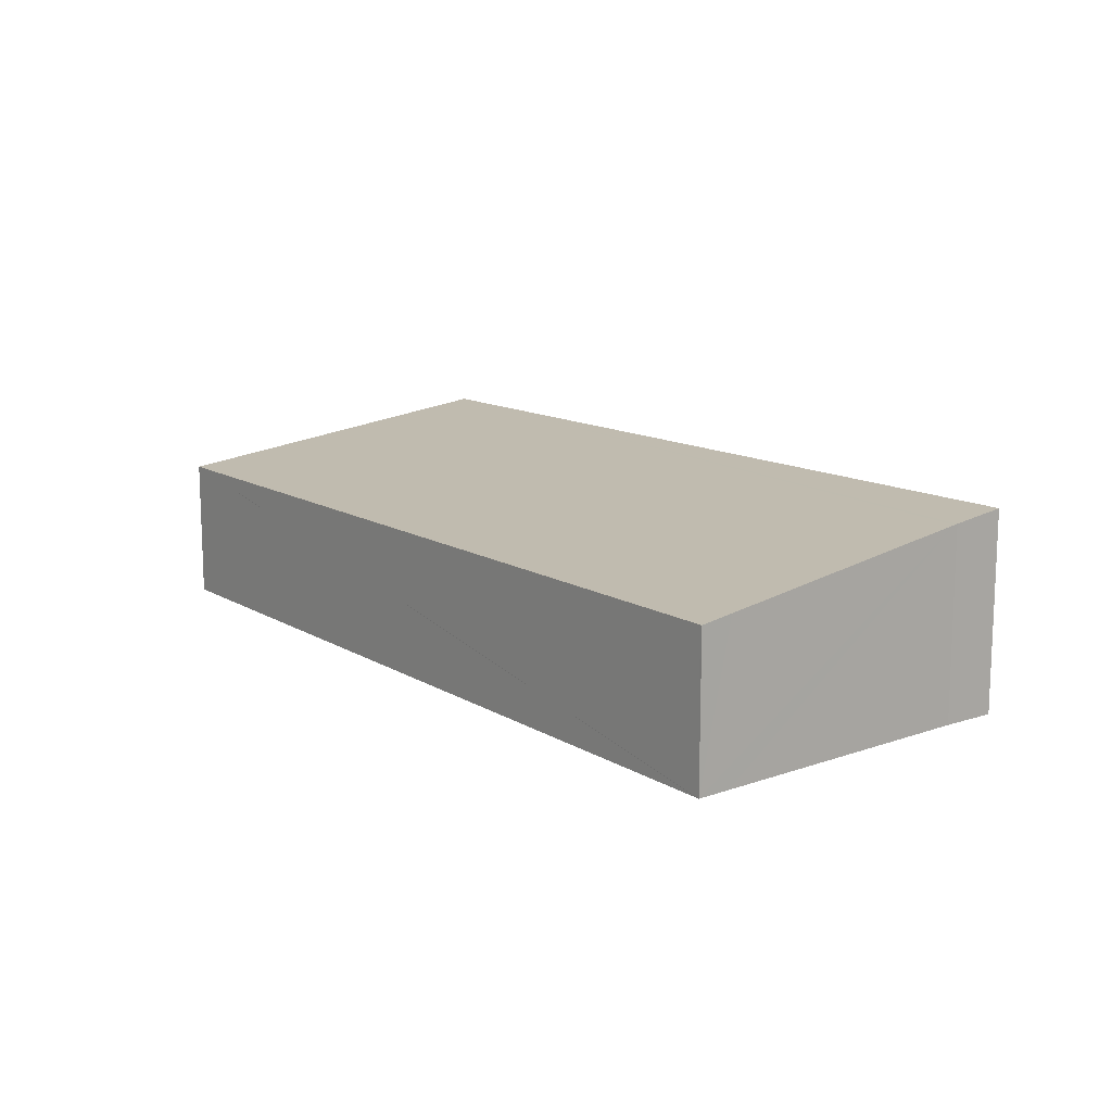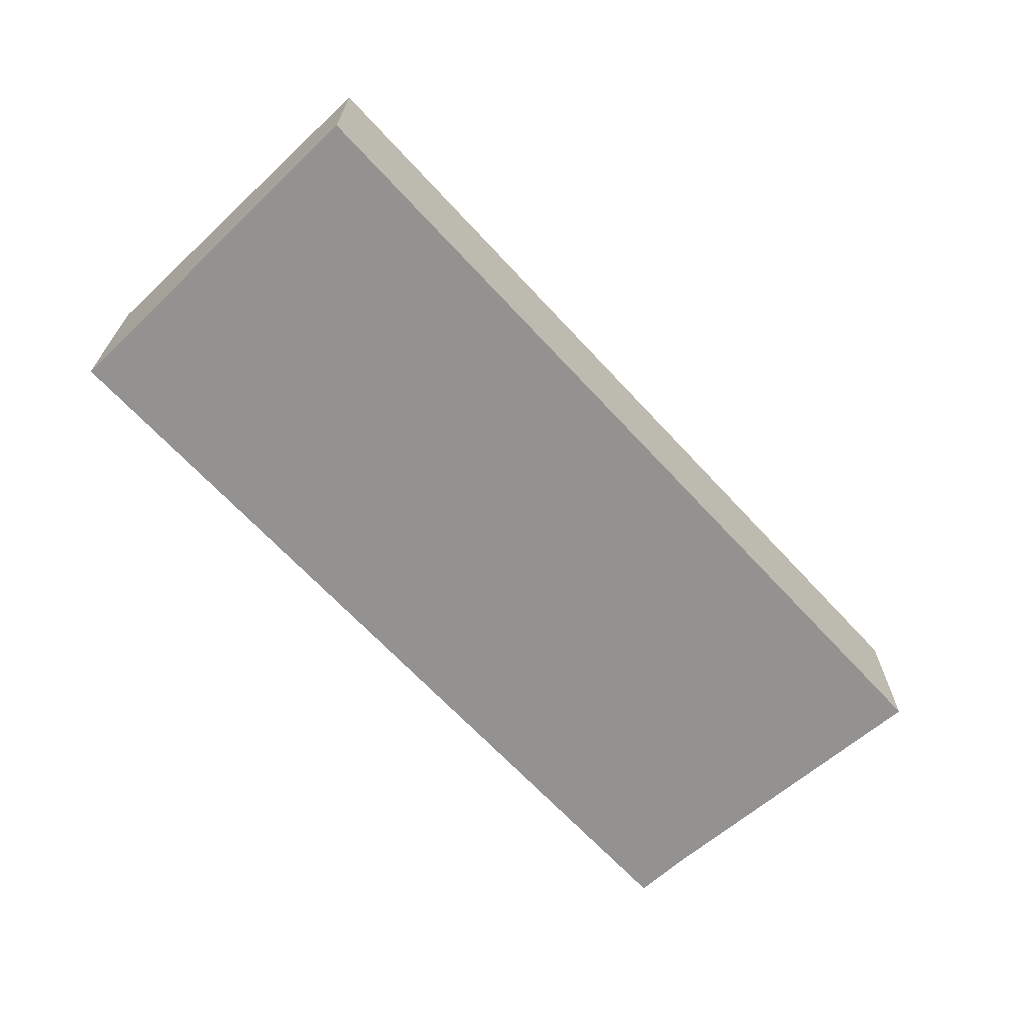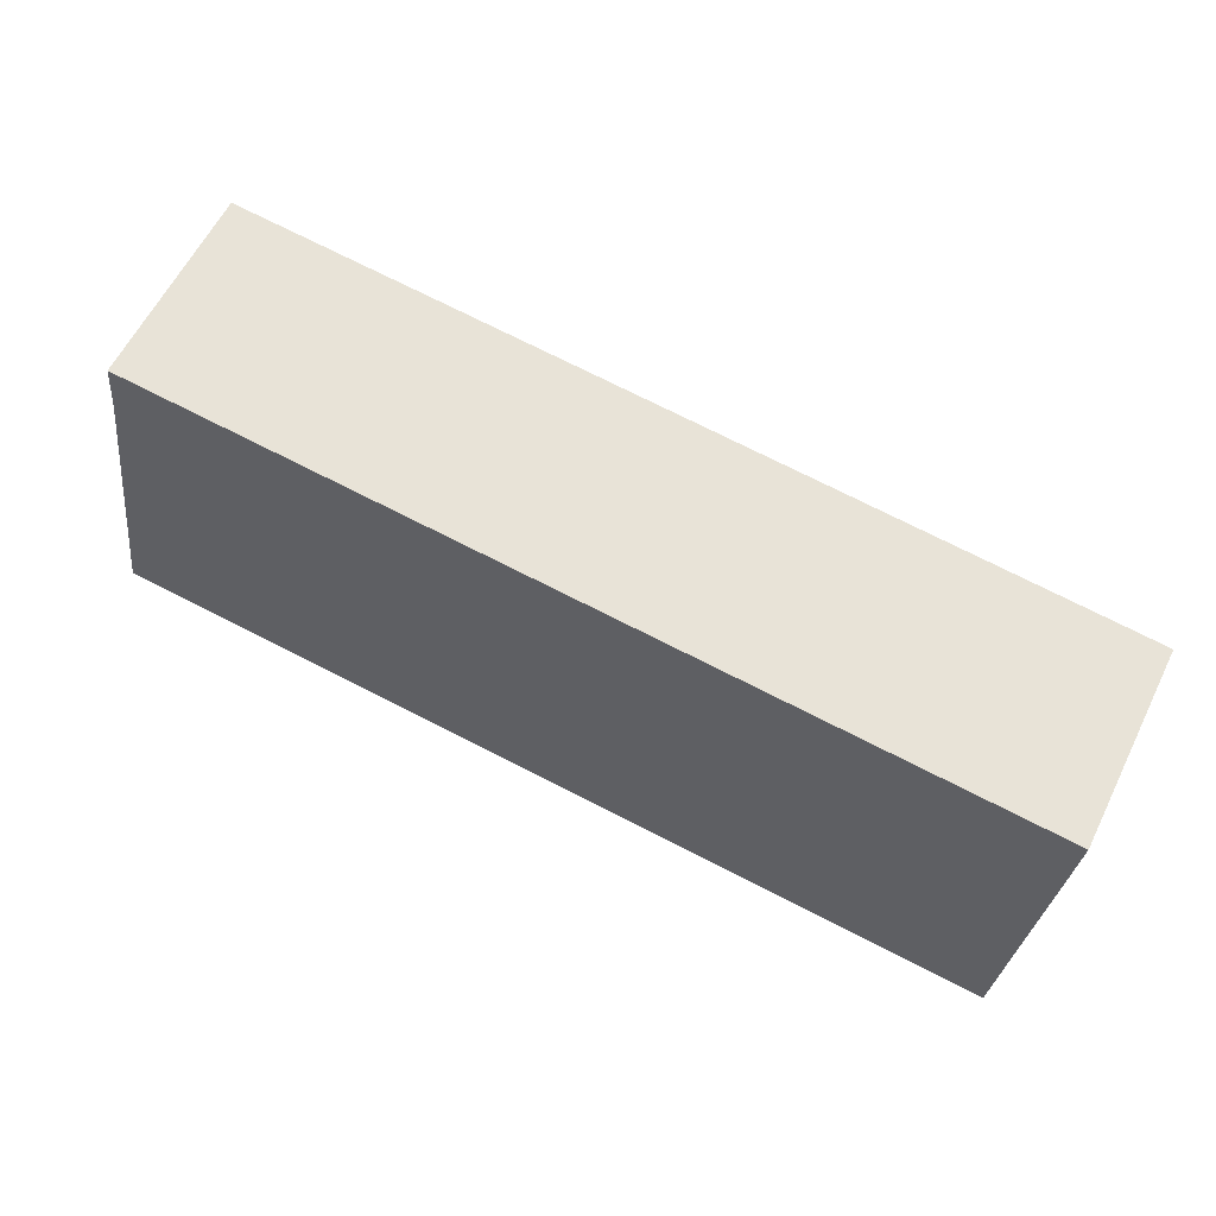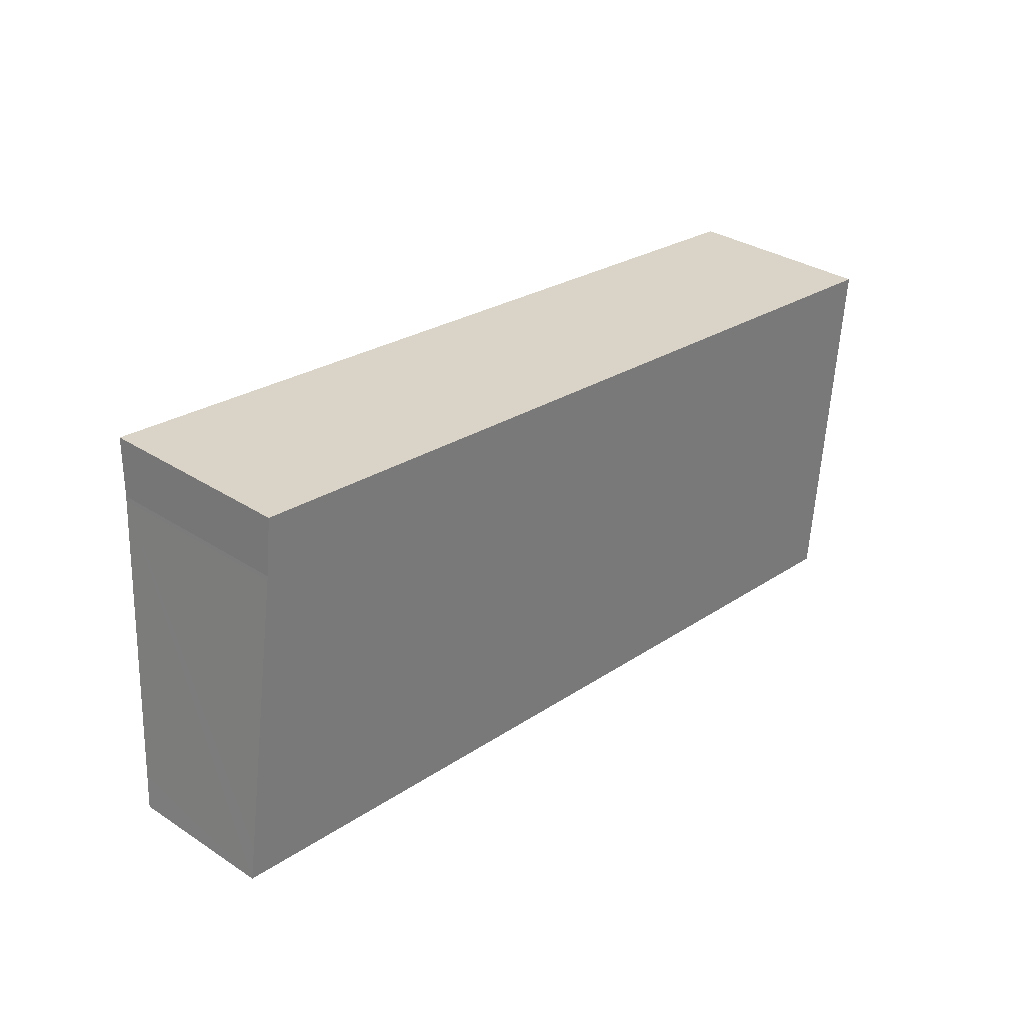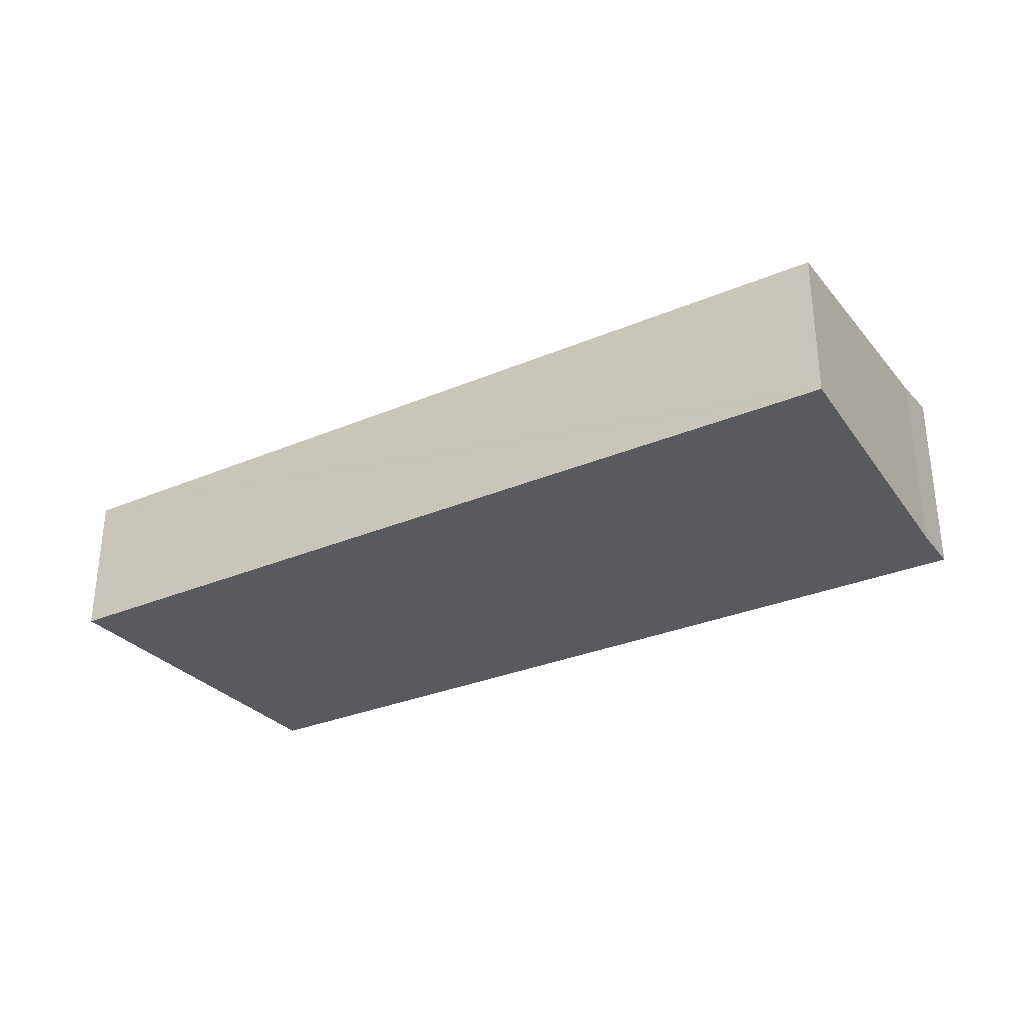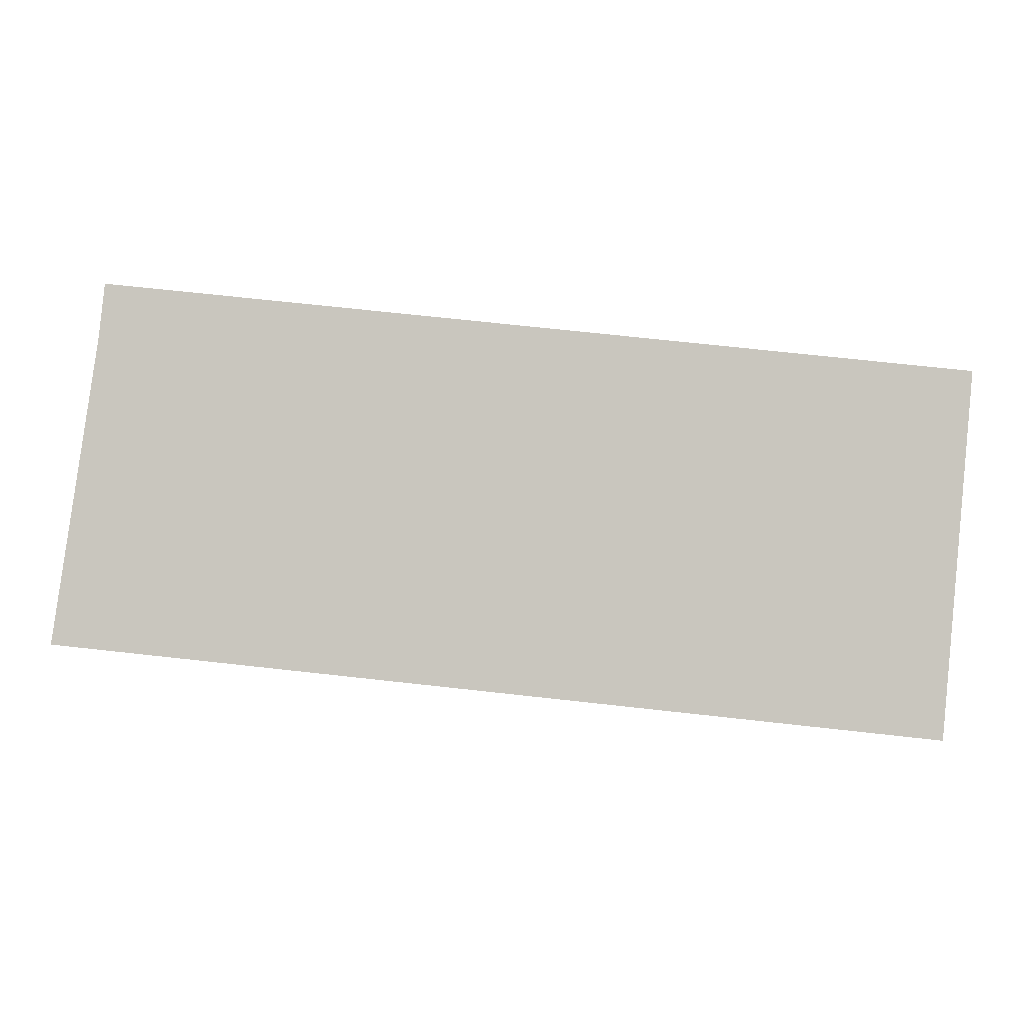
<metadata>
{"format":"obj","ext":"obj","renderer":"f3d","projection":"perspective","resolution":1024,"background":"white","views":[{"elev":12.8,"azim":-120.5,"up":"+Y"},{"elev":-66.5,"azim":138.7,"up":"+Y"},{"elev":60.3,"azim":26.3,"up":"+Z"},{"elev":32.5,"azim":-47.9,"up":"+Z"},{"elev":-30.6,"azim":-142.6,"up":"+Y"},{"elev":-1.5,"azim":2.4,"up":"+Z"}]}
</metadata>
<code>
v  0.076 2.274 0.501
v  0.033 2.206 -0.003
v  0 2.206 1.351e-16
v  13.37 2.206 -1.4
v  0.693 2.826 4.584
v  13.84 2.943 4.089
v  0.702 2.834 4.645
v  0.795 2.946 5.474
v  0 0 0
v  0.033 1.837e-19 -0.003
v  13.37 8.573e-17 -1.4
v  0.076 -3.068e-17 0.501
v  0.693 -2.807e-16 4.584
v  0.702 -2.844e-16 4.645
v  0.795 -3.352e-16 5.474
v  13.84 -2.504e-16 4.089
g defaultobject
f 1 2 3
f 2 1 4
f 4 1 5
f 4 5 6
f 6 5 7
f 6 7 8
f 2 9 3
f 9 2 4
f 9 4 10
f 10 4 11
f 9 1 3
f 1 9 5
f 5 9 12
f 5 12 13
f 5 13 7
f 7 13 14
f 7 15 8
f 15 7 14
f 15 6 8
f 6 15 16
f 16 4 6
f 4 16 11
f 16 15 11
f 14 11 15
f 13 11 14
f 12 11 13
f 10 11 12
f 9 10 12

</code>
